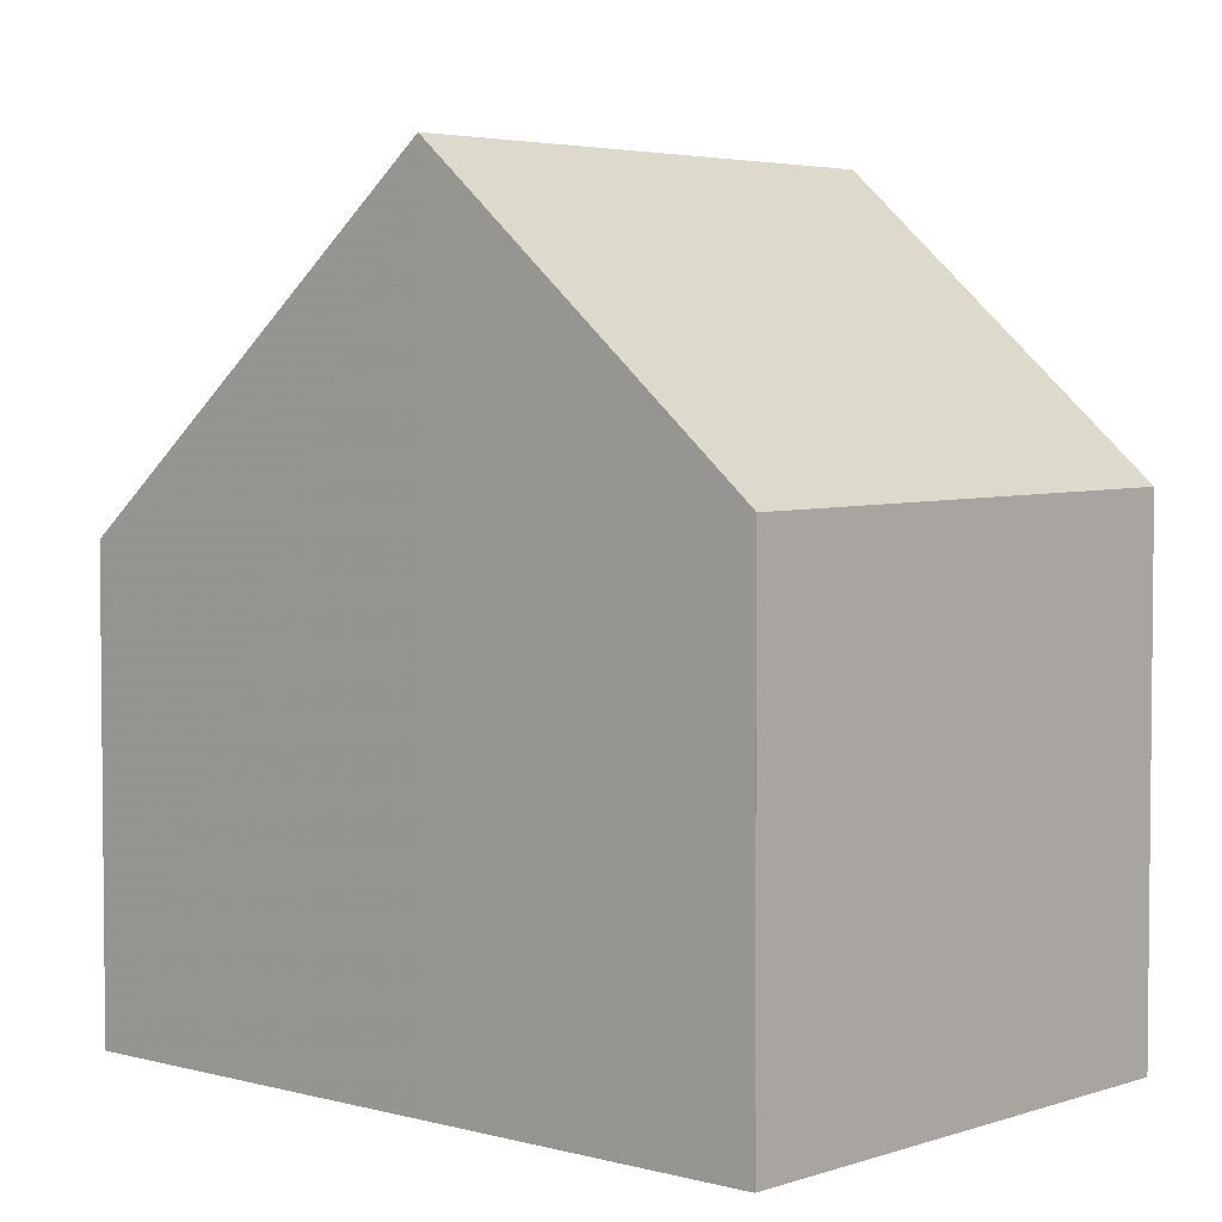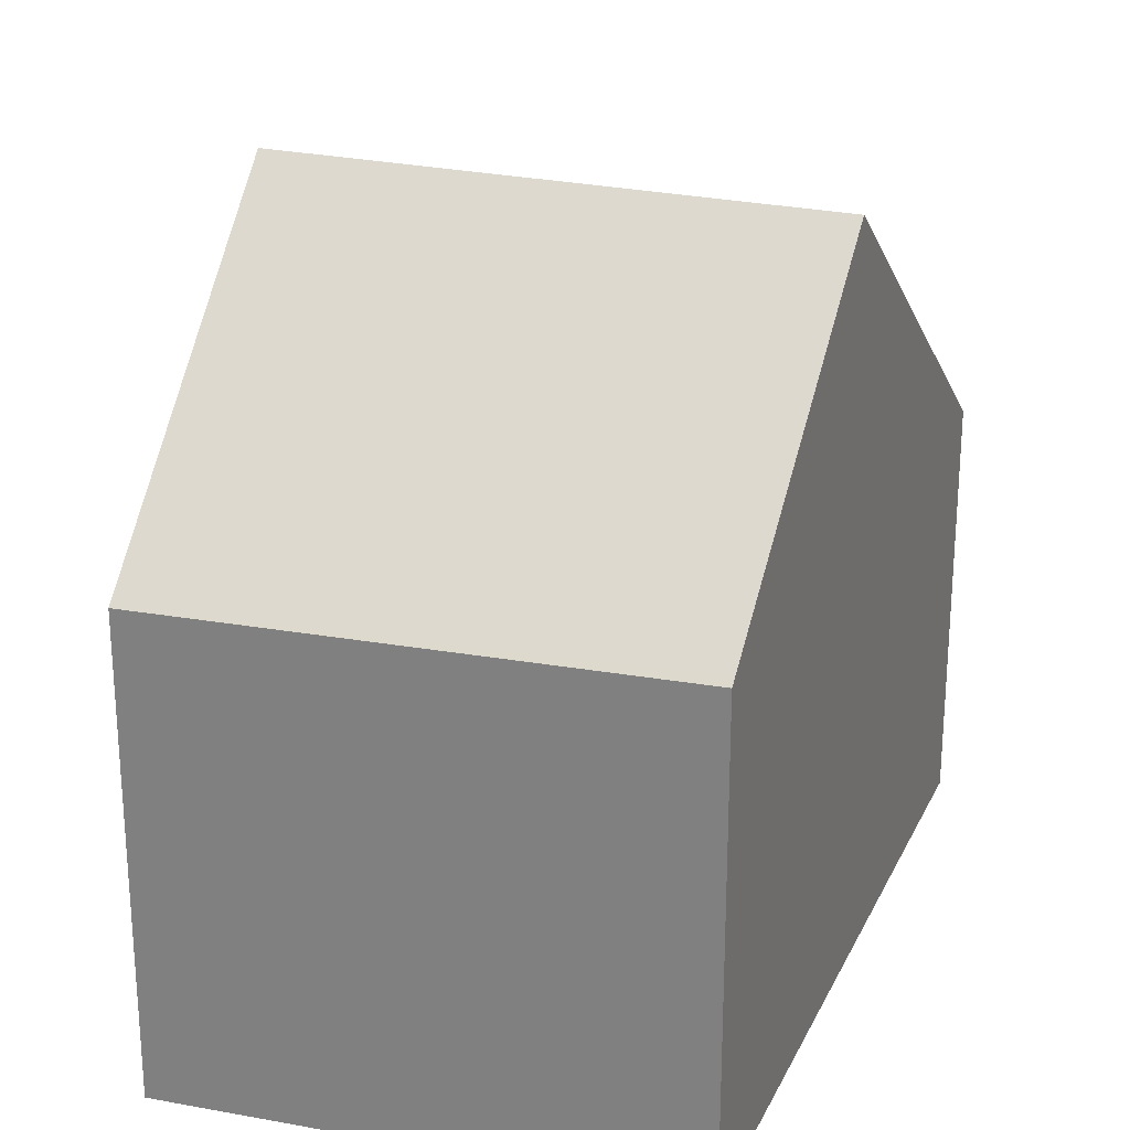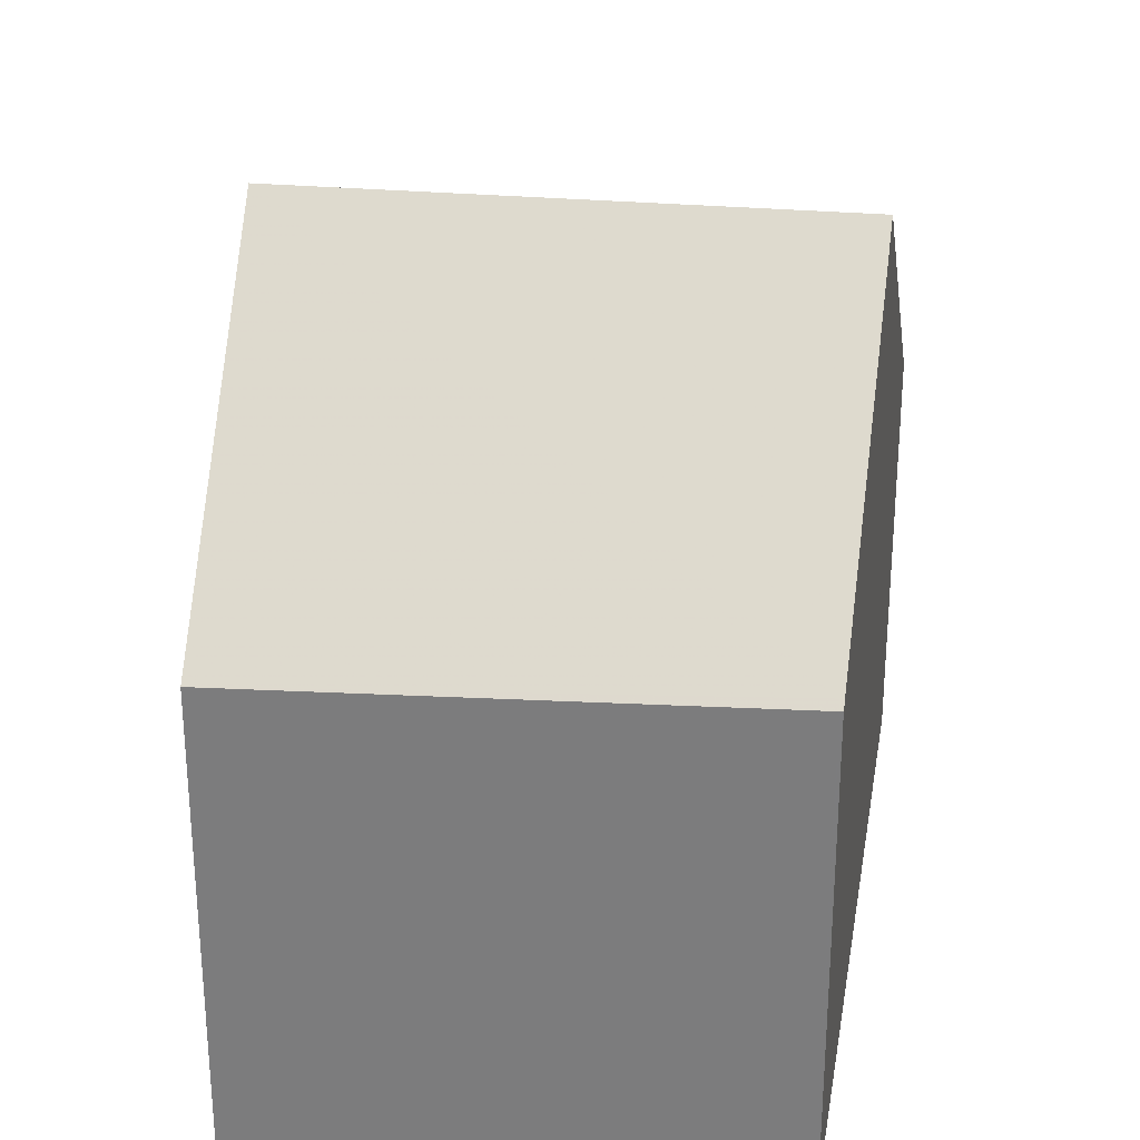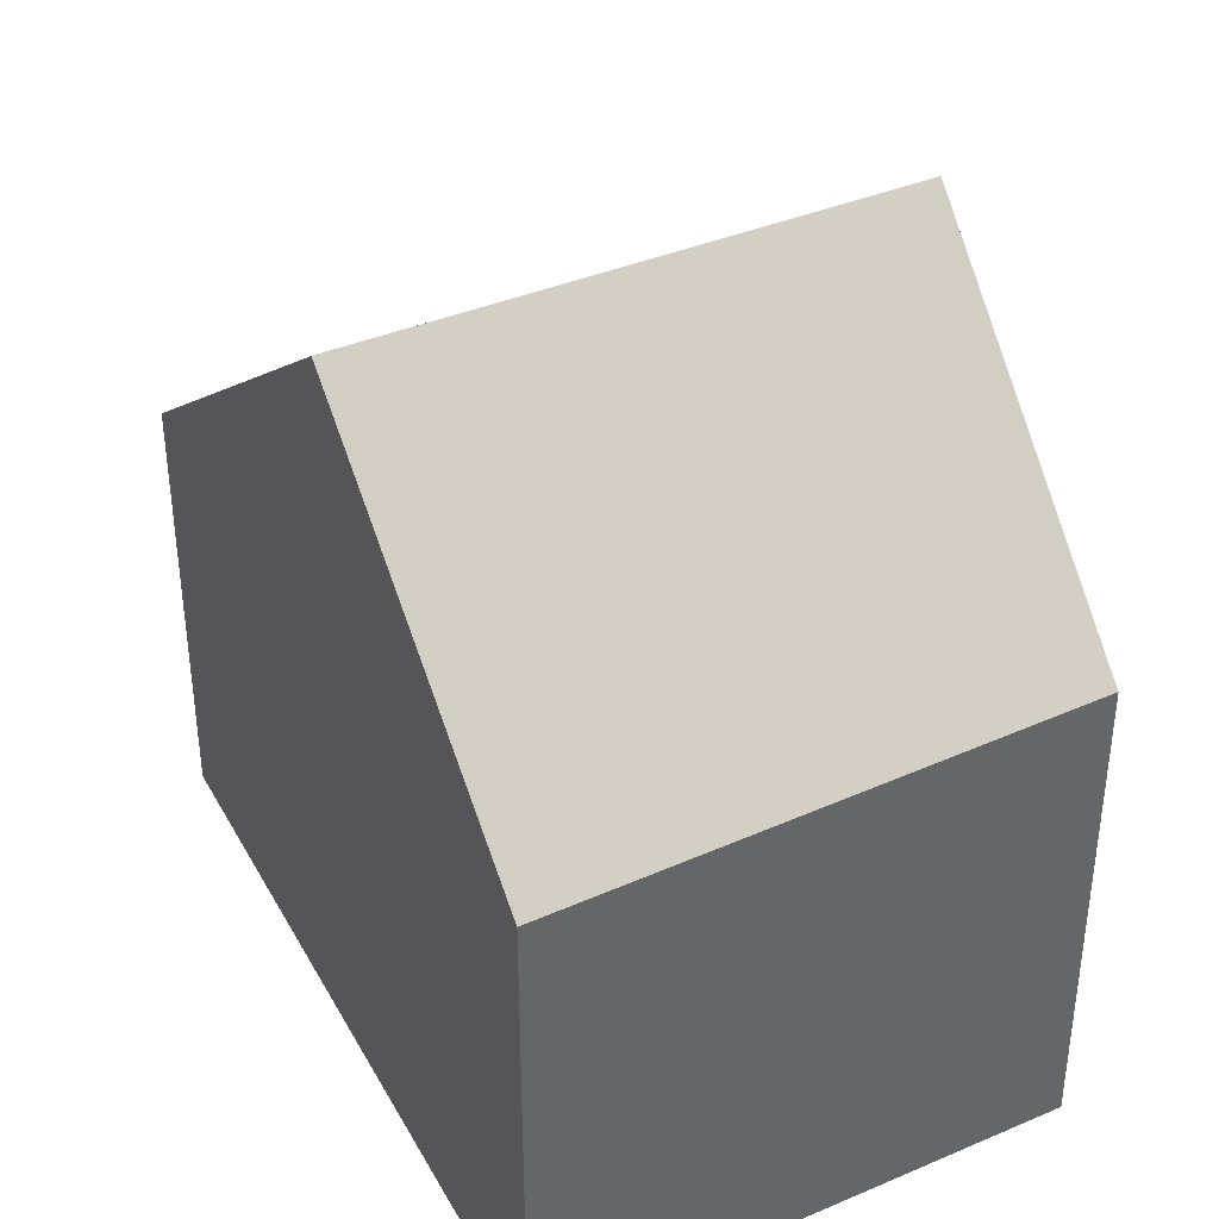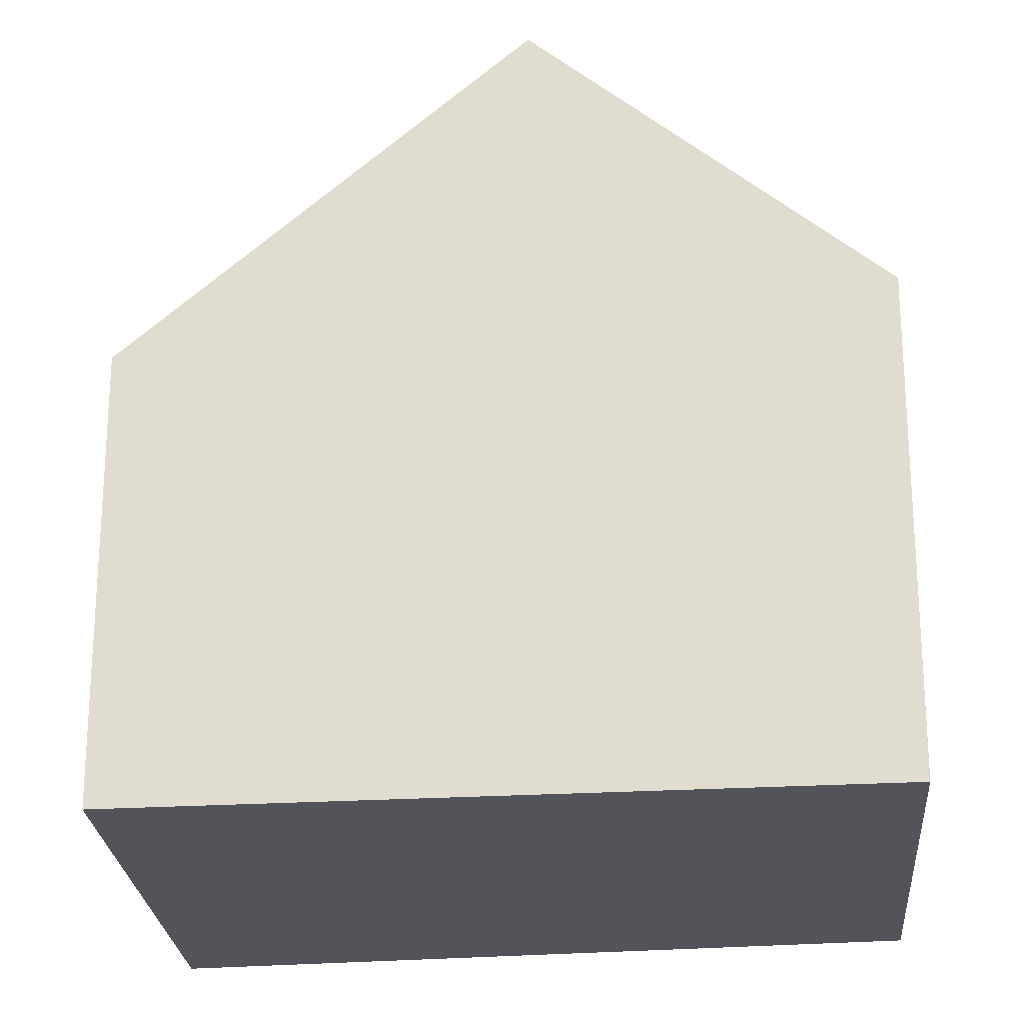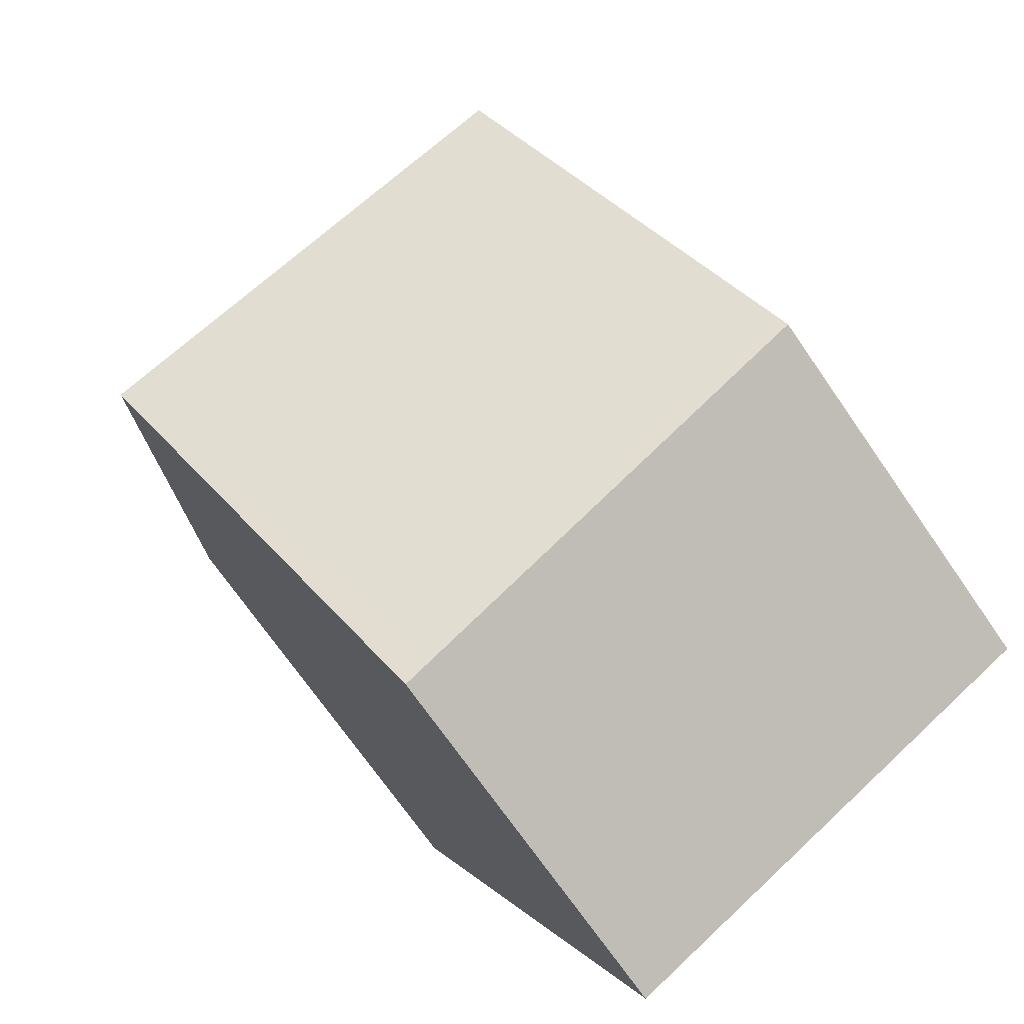
<metadata>
{"format":"obj","ext":"obj","renderer":"f3d","projection":"perspective","resolution":1024,"background":"white","views":[{"elev":4.0,"azim":158.6,"up":"+Z"},{"elev":26.2,"azim":-136.3,"up":"+Z"},{"elev":30.5,"azim":-147.8,"up":"+Z"},{"elev":41.1,"azim":179.4,"up":"+Z"},{"elev":-23.7,"azim":121.9,"up":"+Z"},{"elev":-71.9,"azim":34.8,"up":"+Y"}]}
</metadata>
<code>
v -1930 -2303 2.256
v -1932 -2305 2.152
v -1934 -2301 2.504
v -1932 -2300 2.475
v -1931 -2302 3.916
v -1933 -2303 3.898
v -1930 -2303 2.255
v -1931 -2302 3.916
v -1930 -2303 2.302
v -1932 -2305 2.235
v -1930 -2303 2.302
v -1933 -2303 3.898
v -1931 -2302 3.916
v -1931 -2302 3.916
v -1932 -2300 2.475
v -1932 -2300 2.476
v -1932 -2300 2.476
v -1934 -2301 2.538
v -1932 -2305 2.24
v -1933 -2303 3.899
v -1932 -2305 2.16
v -1933 -2303 3.899
v -1934 -2301 2.537
v -1934 -2301 2.503
v -1930 -2303 2.255
v -1930 -2303 2.256
v -1930 -2303 0
v -1930 -2303 0
v -1932 -2305 2.235
v -1932 -2305 2.152
v -1932 -2305 0
v -1932 -2305 0
v -1934 -2301 2.503
v -1934 -2301 2.504
v -1934 -2301 -4.441e-16
v -1934 -2301 0
v -1932 -2300 2.476
v -1932 -2300 2.475
v -1932 -2300 0
v -1932 -2300 0
v -1930 -2303 2.302
v -1931 -2302 3.916
v -1931 -2302 0
v -1930 -2303 0
v -1932 -2305 2.16
v -1930 -2303 2.255
v -1930 -2303 0
v -1932 -2305 0
v -1933 -2303 3.898
v -1932 -2305 2.235
v -1932 -2305 0
v -1933 -2303 4.441e-16
v -1930 -2303 2.256
v -1930 -2303 2.302
v -1930 -2303 0
v -1930 -2303 0
v -1934 -2301 2.538
v -1933 -2303 3.898
v -1933 -2303 4.441e-16
v -1934 -2301 0
v -1932 -2300 2.475
v -1932 -2300 2.475
v -1932 -2300 0
v -1932 -2300 0
v -1931 -2302 3.916
v -1932 -2300 2.476
v -1932 -2300 0
v -1931 -2302 0
v -1934 -2301 2.504
v -1934 -2301 2.538
v -1934 -2301 0
v -1934 -2301 -4.441e-16
v -1932 -2305 2.152
v -1932 -2305 2.16
v -1932 -2305 0
v -1932 -2305 0
v -1932 -2300 2.475
v -1934 -2301 2.503
v -1934 -2301 0
v -1932 -2300 0
v -1930 -2303 0
v -1932 -2305 0
v -1934 -2301 0
v -1932 -2300 0
f 9 8 5 11
f 20 8 9 19
f 19 9 7 21
f 11 1 7 9
f 17 13 14 16
f 23 16 14 22
f 16 15 4 17
f 24 15 16 23
f 19 10 6 20
f 21 2 10 19
f 22 12 18 23
f 23 18 3 24
f 26 27 28 25
f 30 31 32 29
f 34 35 36 33
f 38 39 40 37
f 42 43 44 41
f 46 47 48 45
f 50 51 52 49
f 54 55 56 53
f 58 59 60 57
f 62 63 64 61
f 66 67 68 65
f 70 71 72 69
f 74 75 76 73
f 78 79 80 77
f 82 83 84 81

</code>
